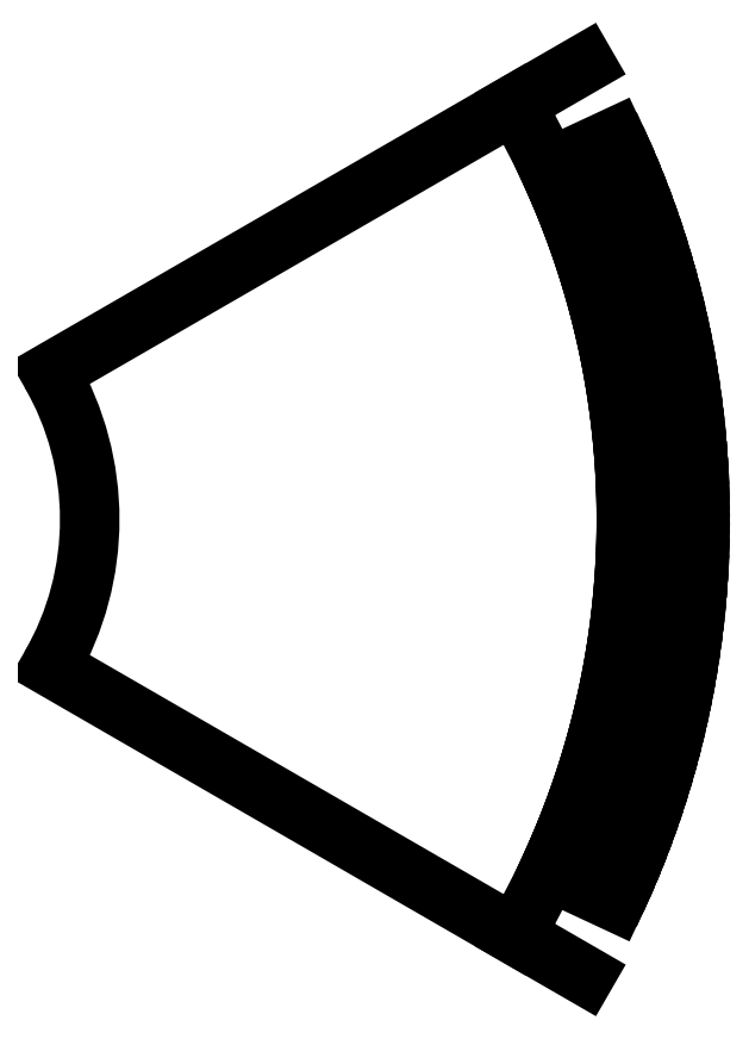
<metadata>
{"format":"dxf","ext":"dxf","renderer":"ezdxf+matplotlib","layout":"modelspace","background":"white","min_lineweight":24,"dpi":150}
</metadata>
<code>
0
SECTION
2
ENTITIES
0
LINE
8
layer 10
10
51.21
20
-23.88
30
0
11
55.74
21
-25.99
31
0
0
LINE
8
layer 10
10
51.62
20
-22.98
30
0
11
56.18
21
-25.01
31
0
0
LINE
8
layer 10
10
52.01
20
-22.08
30
0
11
56.61
21
-24.03
31
0
0
LINE
8
layer 10
10
52.39
20
-21.17
30
0
11
57.02
21
-23.04
31
0
0
LINE
8
layer 10
10
52.75
20
-20.25
30
0
11
57.42
21
-22.04
31
0
0
LINE
8
layer 10
10
53.09
20
-19.32
30
0
11
57.79
21
-21.03
31
0
0
LINE
8
layer 10
10
53.42
20
-18.39
30
0
11
58.15
21
-20.02
31
0
0
LINE
8
layer 10
10
53.73
20
-17.46
30
0
11
58.49
21
-19
31
0
0
LINE
8
layer 10
10
54.03
20
-16.52
30
0
11
58.81
21
-17.98
31
0
0
LINE
8
layer 10
10
54.31
20
-15.57
30
0
11
59.12
21
-16.95
31
0
0
LINE
8
layer 10
10
54.57
20
-14.62
30
0
11
59.4
21
-15.92
31
0
0
LINE
8
layer 10
10
54.82
20
-13.67
30
0
11
59.67
21
-14.88
31
0
0
LINE
8
layer 10
10
55.05
20
-12.71
30
0
11
59.92
21
-13.83
31
0
0
LINE
8
layer 10
10
55.27
20
-11.75
30
0
11
60.16
21
-12.79
31
0
0
LINE
8
layer 10
10
55.46
20
-10.78
30
0
11
60.37
21
-11.73
31
0
0
LINE
8
layer 10
10
55.64
20
-9.811
30
0
11
60.57
21
-10.68
31
0
0
LINE
8
layer 10
10
55.8
20
-8.839
30
0
11
60.74
21
-9.621
31
0
0
LINE
8
layer 10
10
55.95
20
-7.863
30
0
11
60.9
21
-8.559
31
0
0
LINE
8
layer 10
10
56.08
20
-6.886
30
0
11
61.04
21
-7.495
31
0
0
LINE
8
layer 10
10
56.19
20
-5.906
30
0
11
61.16
21
-6.428
31
0
0
LINE
8
layer 10
10
56.28
20
-4.924
30
0
11
61.27
21
-5.36
31
0
0
LINE
8
layer 10
10
56.36
20
-3.941
30
0
11
61.35
21
-4.29
31
0
0
LINE
8
layer 10
10
56.42
20
-2.957
30
0
11
61.42
21
-3.219
31
0
0
LINE
8
layer 10
10
56.47
20
-1.972
30
0
11
61.46
21
-2.146
31
0
0
LINE
8
layer 10
10
56.49
20
-0.9861
30
0
11
61.49
21
-1.073
31
0
0
LINE
8
layer 10
10
51.21
20
23.88
30
0
11
55.74
21
25.99
31
0
0
LINE
8
layer 10
10
51.62
20
22.98
30
0
11
56.18
21
25.01
31
0
0
LINE
8
layer 10
10
52.01
20
22.08
30
0
11
56.61
21
24.03
31
0
0
LINE
8
layer 10
10
52.39
20
21.17
30
0
11
57.02
21
23.04
31
0
0
LINE
8
layer 10
10
52.75
20
20.25
30
0
11
57.42
21
22.04
31
0
0
LINE
8
layer 10
10
53.09
20
19.32
30
0
11
57.79
21
21.03
31
0
0
LINE
8
layer 10
10
53.42
20
18.39
30
0
11
58.15
21
20.02
31
0
0
LINE
8
layer 10
10
53.73
20
17.46
30
0
11
58.49
21
19
31
0
0
LINE
8
layer 10
10
54.03
20
16.52
30
0
11
58.81
21
17.98
31
0
0
LINE
8
layer 10
10
54.31
20
15.57
30
0
11
59.12
21
16.95
31
0
0
LINE
8
layer 10
10
54.57
20
14.62
30
0
11
59.4
21
15.92
31
0
0
LINE
8
layer 10
10
54.82
20
13.67
30
0
11
59.67
21
14.88
31
0
0
LINE
8
layer 10
10
55.05
20
12.71
30
0
11
59.92
21
13.83
31
0
0
LINE
8
layer 10
10
55.27
20
11.75
30
0
11
60.16
21
12.79
31
0
0
LINE
8
layer 10
10
55.46
20
10.78
30
0
11
60.37
21
11.73
31
0
0
LINE
8
layer 10
10
55.64
20
9.811
30
0
11
60.57
21
10.68
31
0
0
LINE
8
layer 10
10
55.8
20
8.839
30
0
11
60.74
21
9.621
31
0
0
LINE
8
layer 10
10
55.95
20
7.863
30
0
11
60.9
21
8.559
31
0
0
LINE
8
layer 10
10
56.08
20
6.886
30
0
11
61.04
21
7.495
31
0
0
LINE
8
layer 10
10
56.19
20
5.906
30
0
11
61.16
21
6.428
31
0
0
LINE
8
layer 10
10
56.28
20
4.924
30
0
11
61.27
21
5.36
31
0
0
LINE
8
layer 10
10
56.36
20
3.941
30
0
11
61.35
21
4.29
31
0
0
LINE
8
layer 10
10
56.42
20
2.957
30
0
11
61.42
21
3.219
31
0
0
LINE
8
layer 10
10
56.47
20
1.972
30
0
11
61.46
21
2.146
31
0
0
LINE
8
layer 10
10
56.49
20
0.9861
30
0
11
61.49
21
1.073
31
0
0
LINE
8
layer 10
10
53.69
20
-31
30
0
11
48.93
21
-28.25
31
0
0
LINE
8
layer 10
10
48.93
20
-28.25
30
0
11
17.32
21
-10
31
0
0
LINE
8
layer 10
10
53.69
20
31
30
0
11
48.93
21
28.25
31
0
0
LINE
8
layer 10
10
48.93
20
28.25
30
0
11
17.32
21
10
31
0
0
ARC
8
layer 10
10
0
20
0
30
0
40
56.5
50
330
51
335
0
ARC
8
layer 10
10
0
20
-0
30
0
40
56.5
50
335
51
336
0
ARC
8
layer 10
10
0
20
0
30
0
40
56.5
50
336
51
337
0
ARC
8
layer 10
10
-0
20
-0
30
0
40
56.5
50
337
51
338
0
ARC
8
layer 10
10
-0
20
-0
30
0
40
56.5
50
338
51
339
0
ARC
8
layer 10
10
0
20
0
30
0
40
56.5
50
339
51
340
0
ARC
8
layer 10
10
0
20
0
30
0
40
56.5
50
340
51
341
0
ARC
8
layer 10
10
-0
20
0
30
0
40
56.5
50
341
51
342
0
ARC
8
layer 10
10
0
20
-0
30
0
40
56.5
50
342
51
343
0
ARC
8
layer 10
10
0
20
-0
30
0
40
56.5
50
343
51
344
0
ARC
8
layer 10
10
-0
20
0
30
0
40
56.5
50
344
51
345
0
ARC
8
layer 10
10
-0
20
-0
30
0
40
56.5
50
345
51
346
0
ARC
8
layer 10
10
0
20
0
30
0
40
56.5
50
346
51
347
0
ARC
8
layer 10
10
0
20
-0
30
0
40
56.5
50
347
51
348
0
ARC
8
layer 10
10
-0
20
-0
30
0
40
56.5
50
348
51
349
0
ARC
8
layer 10
10
0
20
0
30
0
40
56.5
50
349
51
350
0
ARC
8
layer 10
10
0
20
0
30
0
40
56.5
50
350
51
351
0
ARC
8
layer 10
10
0
20
-0
30
0
40
56.5
50
351
51
352
0
ARC
8
layer 10
10
-0
20
-0
30
0
40
56.5
50
352
51
353
0
ARC
8
layer 10
10
0
20
0
30
0
40
56.5
50
353
51
354
0
ARC
8
layer 10
10
0
20
0
30
0
40
56.5
50
354
51
355
0
ARC
8
layer 10
10
0
20
0
30
0
40
56.5
50
355
51
356
0
ARC
8
layer 10
10
0
20
-0
30
0
40
56.5
50
356
51
357
0
ARC
8
layer 10
10
0
20
0
30
0
40
56.5
50
357
51
358
0
ARC
8
layer 10
10
-0
20
-0
30
0
40
56.5
50
358
51
359
0
ARC
8
layer 10
10
0
20
0
30
0
40
56.5
50
359
51
1
0
ARC
8
layer 10
10
-0
20
0
30
0
40
56.5
50
1
51
2
0
ARC
8
layer 10
10
0
20
-0
30
0
40
56.5
50
2
51
3
0
ARC
8
layer 10
10
0
20
0
30
0
40
56.5
50
3
51
4
0
ARC
8
layer 10
10
0
20
-0
30
0
40
56.5
50
4
51
5
0
ARC
8
layer 10
10
0
20
-0
30
0
40
56.5
50
5
51
6
0
ARC
8
layer 10
10
0
20
-0
30
0
40
56.5
50
6
51
7
0
ARC
8
layer 10
10
0
20
0
30
0
40
56.5
50
7
51
8
0
ARC
8
layer 10
10
0
20
0
30
0
40
56.5
50
8
51
9
0
ARC
8
layer 10
10
0
20
-0
30
0
40
56.5
50
9
51
10
0
ARC
8
layer 10
10
0
20
-0
30
0
40
56.5
50
10
51
11
0
ARC
8
layer 10
10
0
20
0
30
0
40
56.5
50
11
51
12
0
ARC
8
layer 10
10
-0
20
0
30
0
40
56.5
50
12
51
13
0
ARC
8
layer 10
10
0
20
-0
30
0
40
56.5
50
13
51
14
0
ARC
8
layer 10
10
0
20
0
30
0
40
56.5
50
14
51
15
0
ARC
8
layer 10
10
-0
20
-0
30
0
40
56.5
50
15
51
16
0
ARC
8
layer 10
10
0
20
0
30
0
40
56.5
50
16
51
17
0
ARC
8
layer 10
10
0
20
0
30
0
40
56.5
50
17
51
18
0
ARC
8
layer 10
10
-0
20
-0
30
0
40
56.5
50
18
51
19
0
ARC
8
layer 10
10
0
20
-0
30
0
40
56.5
50
19
51
20
0
ARC
8
layer 10
10
0
20
-0
30
0
40
56.5
50
20
51
21
0
ARC
8
layer 10
10
-0
20
0
30
0
40
56.5
50
21
51
22
0
ARC
8
layer 10
10
-0
20
0
30
0
40
56.5
50
22
51
23
0
ARC
8
layer 10
10
0
20
-0
30
0
40
56.5
50
23
51
24
0
ARC
8
layer 10
10
0
20
0
30
0
40
56.5
50
24
51
25
0
ARC
8
layer 10
10
0
20
-0
30
0
40
56.5
50
25
51
30
0
ARC
8
layer 10
10
0
20
0
30
0
40
61.5
50
335
51
336
0
ARC
8
layer 10
10
0
20
-0
30
0
40
61.5
50
336
51
337
0
ARC
8
layer 10
10
-0
20
-0
30
0
40
61.5
50
337
51
338
0
ARC
8
layer 10
10
-0
20
0
30
0
40
61.5
50
338
51
339
0
ARC
8
layer 10
10
0
20
0
30
0
40
61.5
50
339
51
340
0
ARC
8
layer 10
10
-0
20
-0
30
0
40
61.5
50
340
51
341
0
ARC
8
layer 10
10
-0
20
-0
30
0
40
61.5
50
341
51
342
0
ARC
8
layer 10
10
0
20
-0
30
0
40
61.5
50
342
51
343
0
ARC
8
layer 10
10
-0
20
0
30
0
40
61.5
50
343
51
344
0
ARC
8
layer 10
10
-0
20
-0
30
0
40
61.5
50
344
51
345
0
ARC
8
layer 10
10
-0
20
-0
30
0
40
61.5
50
345
51
346
0
ARC
8
layer 10
10
0
20
-0
30
0
40
61.5
50
346
51
347
0
ARC
8
layer 10
10
0
20
0
30
0
40
61.5
50
347
51
348
0
ARC
8
layer 10
10
0
20
-0
30
0
40
61.5
50
348
51
349
0
ARC
8
layer 10
10
0
20
-0
30
0
40
61.5
50
349
51
350
0
ARC
8
layer 10
10
0
20
-0
30
0
40
61.5
50
350
51
351
0
ARC
8
layer 10
10
-0
20
0
30
0
40
61.5
50
351
51
352
0
ARC
8
layer 10
10
0
20
0
30
0
40
61.5
50
352
51
353
0
ARC
8
layer 10
10
0
20
0
30
0
40
61.5
50
353
51
354
0
ARC
8
layer 10
10
0
20
-0
30
0
40
61.5
50
354
51
355
0
ARC
8
layer 10
10
0
20
-0
30
0
40
61.5
50
355
51
356
0
ARC
8
layer 10
10
0
20
0
30
0
40
61.5
50
356
51
357
0
ARC
8
layer 10
10
0
20
-0
30
0
40
61.5
50
357
51
358
0
ARC
8
layer 10
10
0
20
0
30
0
40
61.5
50
358
51
359
0
ARC
8
layer 10
10
0
20
0
30
0
40
61.5
50
359
51
1
0
ARC
8
layer 10
10
0
20
-0
30
0
40
61.5
50
1
51
2
0
ARC
8
layer 10
10
0
20
0
30
0
40
61.5
50
2
51
3
0
ARC
8
layer 10
10
0
20
-0
30
0
40
61.5
50
3
51
4
0
ARC
8
layer 10
10
0
20
0
30
0
40
61.5
50
4
51
5
0
ARC
8
layer 10
10
0
20
0
30
0
40
61.5
50
5
51
6
0
ARC
8
layer 10
10
0
20
-0
30
0
40
61.5
50
6
51
7
0
ARC
8
layer 10
10
0
20
-0
30
0
40
61.5
50
7
51
8
0
ARC
8
layer 10
10
0
20
-0
30
0
40
61.5
50
8
51
9
0
ARC
8
layer 10
10
0
20
0
30
0
40
61.5
50
9
51
10
0
ARC
8
layer 10
10
0
20
0
30
0
40
61.5
50
10
51
11
0
ARC
8
layer 10
10
-0
20
0
30
0
40
61.5
50
11
51
12
0
ARC
8
layer 10
10
0
20
-0
30
0
40
61.5
50
12
51
13
0
ARC
8
layer 10
10
0
20
0
30
0
40
61.5
50
13
51
14
0
ARC
8
layer 10
10
0
20
0
30
0
40
61.5
50
14
51
15
0
ARC
8
layer 10
10
-0
20
0
30
0
40
61.5
50
15
51
16
0
ARC
8
layer 10
10
0
20
-0
30
0
40
61.5
50
16
51
17
0
ARC
8
layer 10
10
0
20
0
30
0
40
61.5
50
17
51
18
0
ARC
8
layer 10
10
-0
20
0
30
0
40
61.5
50
18
51
19
0
ARC
8
layer 10
10
0
20
0
30
0
40
61.5
50
19
51
20
0
ARC
8
layer 10
10
0
20
-0
30
0
40
61.5
50
20
51
21
0
ARC
8
layer 10
10
-0
20
-0
30
0
40
61.5
50
21
51
22
0
ARC
8
layer 10
10
0
20
0
30
0
40
61.5
50
22
51
23
0
ARC
8
layer 10
10
0
20
0
30
0
40
61.5
50
23
51
24
0
ARC
8
layer 10
10
0
20
-0
30
0
40
61.5
50
24
51
25
0
ARC
8
layer 10
10
-0
20
0
30
0
40
20
50
330
51
30
0
ENDSEC
0
EOF

</code>
